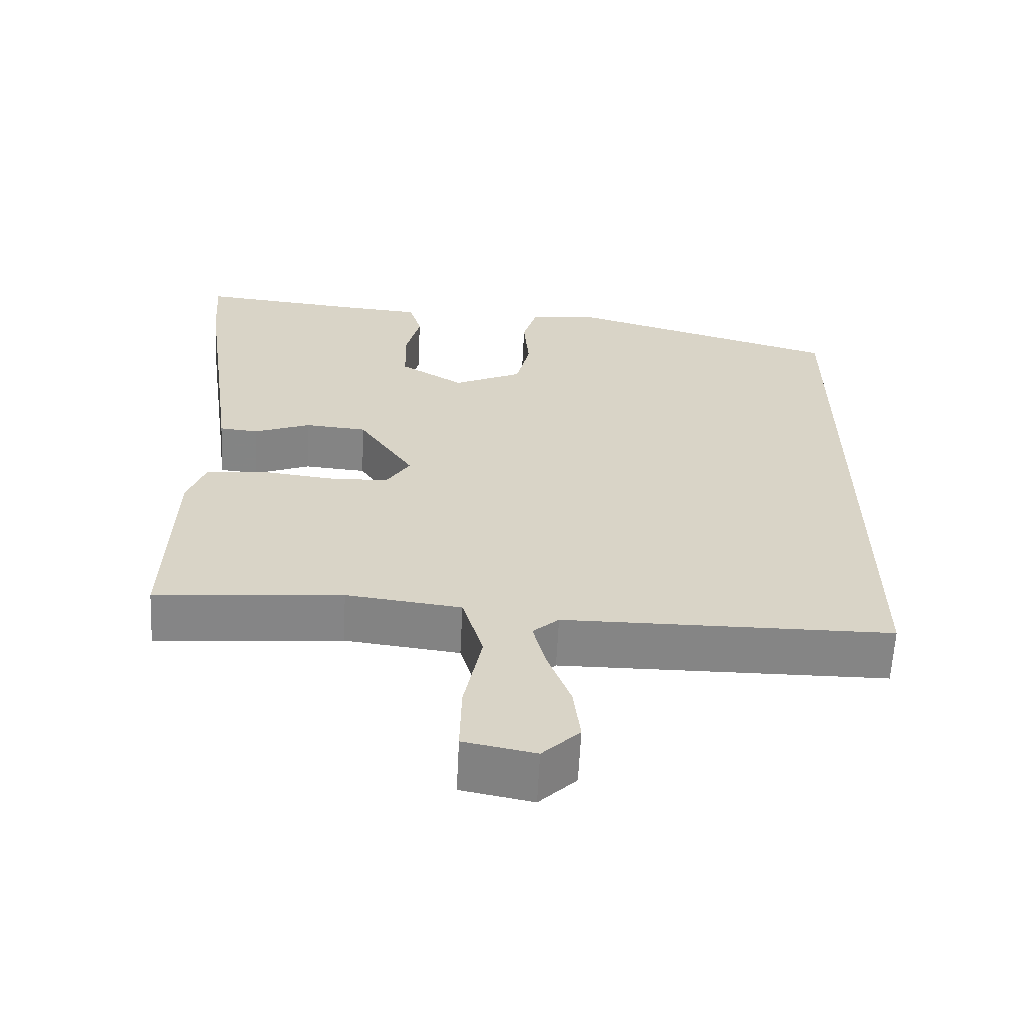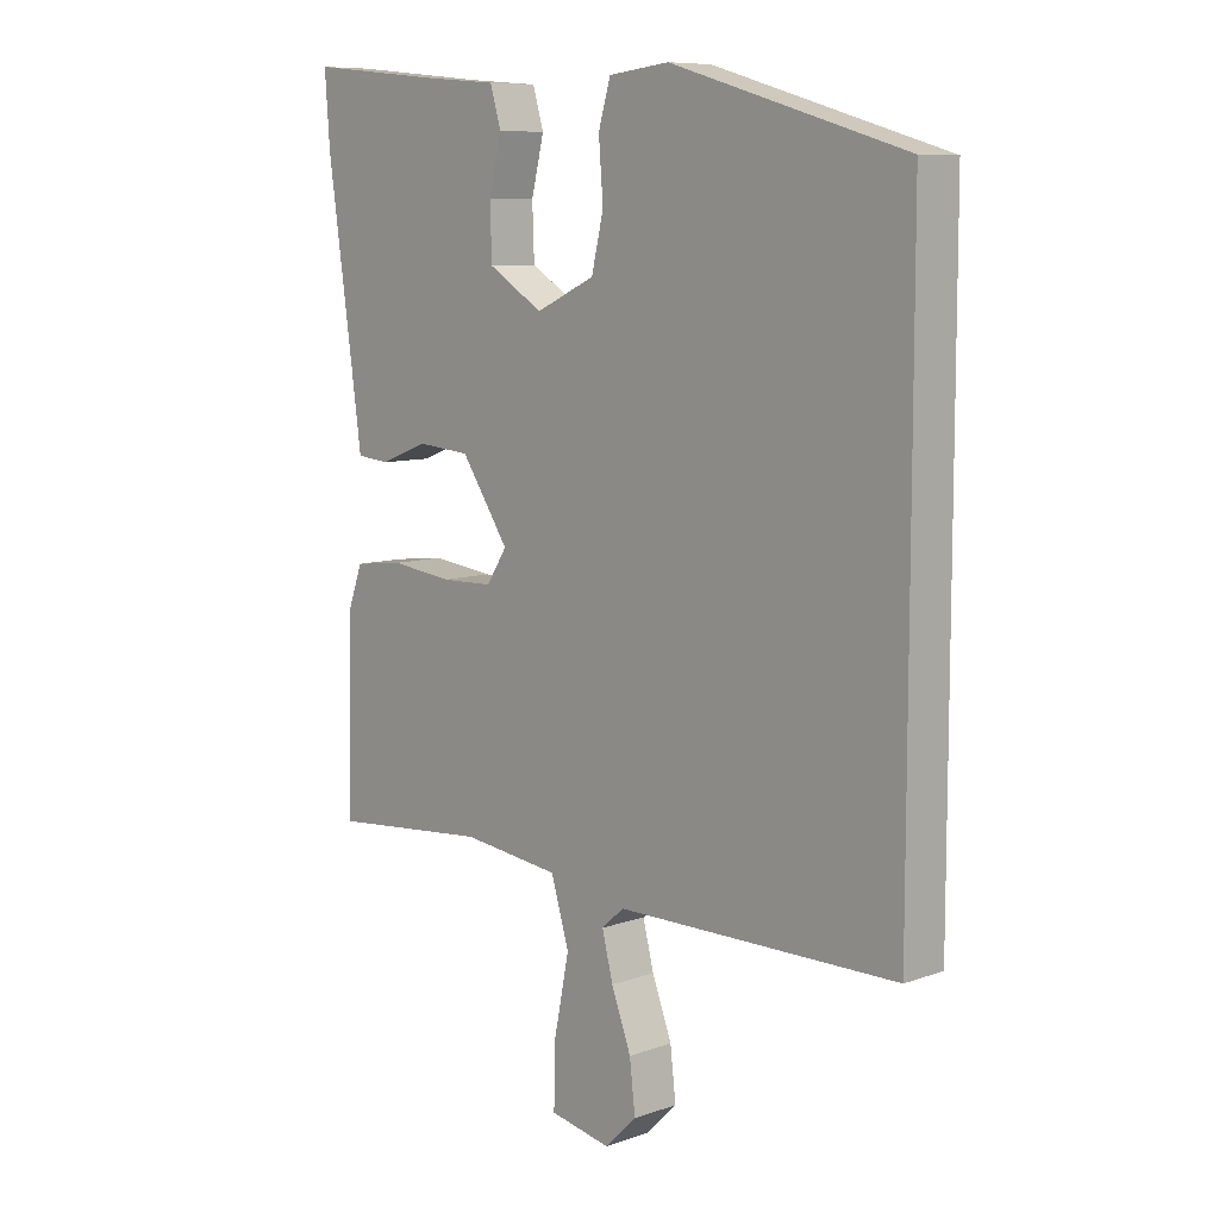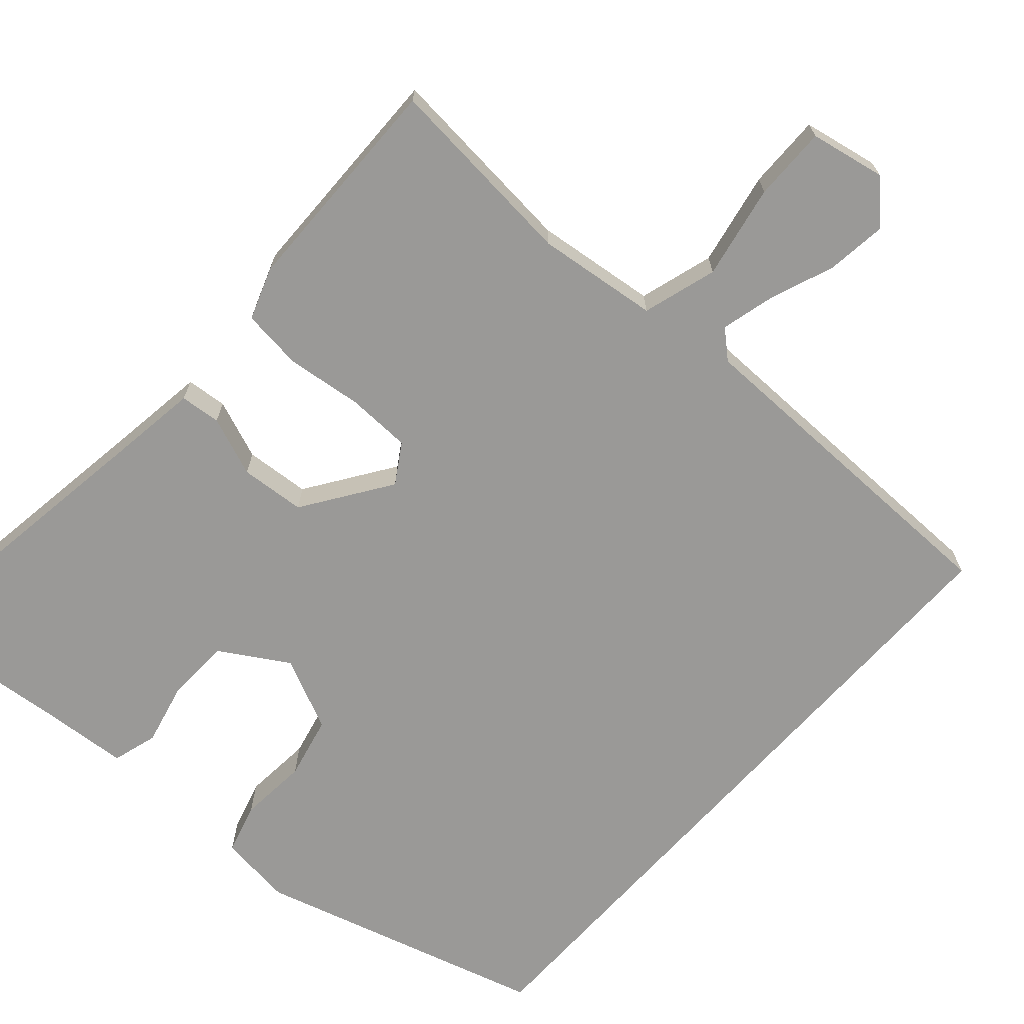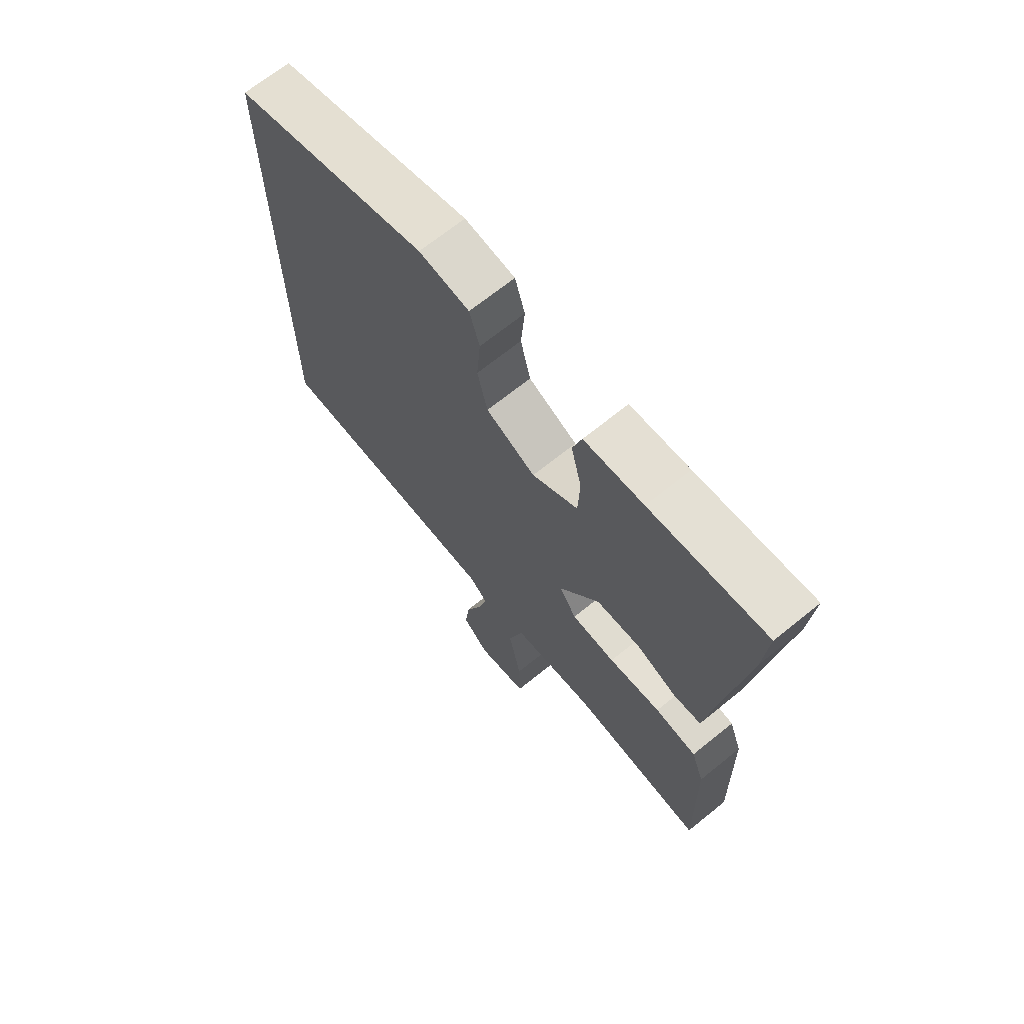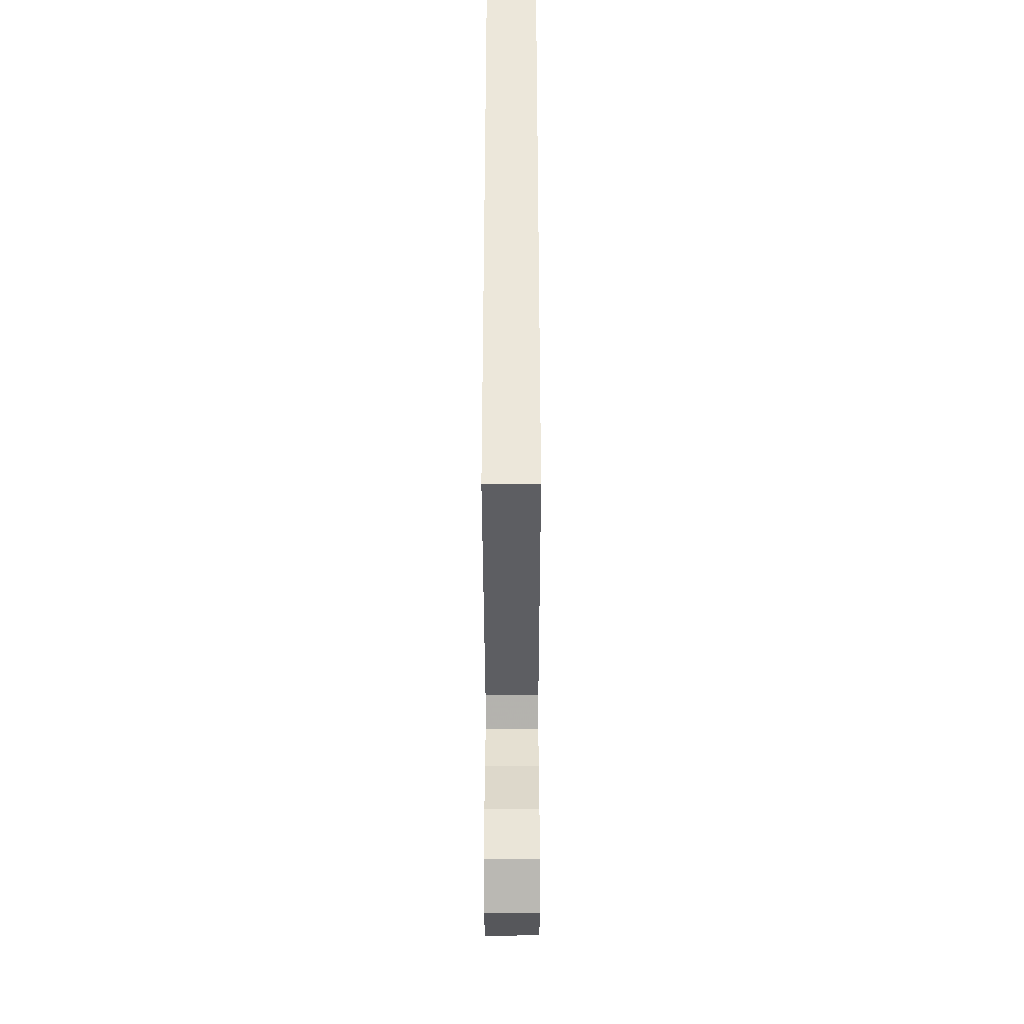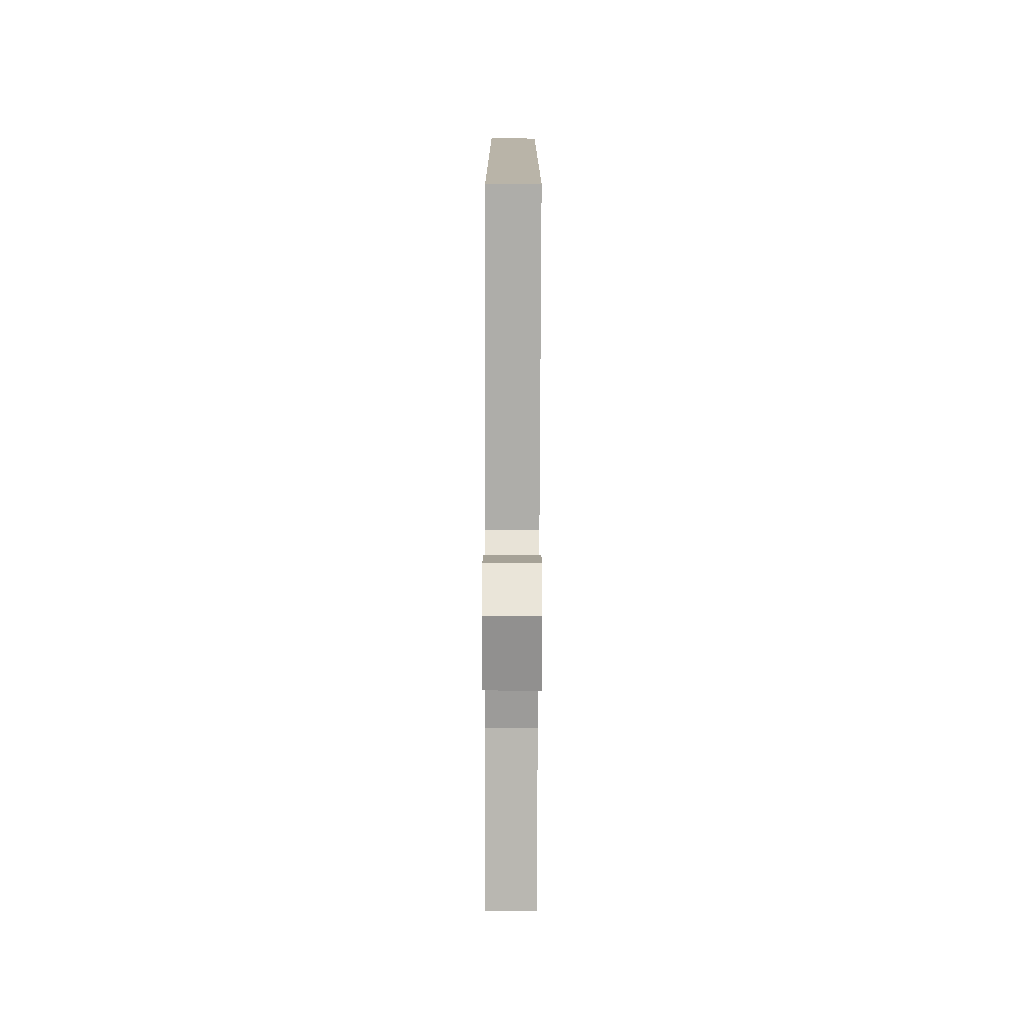
<metadata>
{"format":"obj","ext":"obj","renderer":"f3d","projection":"perspective","resolution":1024,"background":"white","views":[{"elev":-61.8,"azim":177.2,"up":"+Z"},{"elev":8.7,"azim":-133.7,"up":"+Z"},{"elev":-69.0,"azim":138.0,"up":"+Y"},{"elev":68.7,"azim":51.0,"up":"+Z"},{"elev":-38.3,"azim":-89.9,"up":"+Z"},{"elev":-76.9,"azim":-90.2,"up":"+Z"}]}
</metadata>
<code>
v -0.5 0.07 -0.507
v -0.5 0.07 0.385
v -0.132 0.07 0.493
v -0.037 0.07 0.482
v -0.018 0.07 0.417
v -0.025 0.07 0.329
v -0.006 0.07 0.249
v 0.087 0.07 0.206
v 0.173 0.07 0.259
v 0.176 0.07 0.34
v 0.156 0.07 0.422
v 0.173 0.07 0.48
v 0.284 0.07 0.489
v 0.501 0.07 0.511
v 0.493 0.07 0.402
v 0.453 0.07 0.118
v 0.438 0.07 0.007
v 0.386 0.07 0.002
v 0.31 0.07 0.031
v 0.227 0.07 0.024
v 0.152 0.07 -0.088
v 0.184 0.07 -0.138
v 0.266 0.07 -0.14
v 0.364 0.07 -0.128
v 0.442 0.07 -0.137
v 0.466 0.07 -0.203
v 0.473 0.07 -0.491
v 0.222 0.07 -0.469
v 0.067 0.07 -0.488
v 0.039 0.07 -0.583
v 0.063 0.07 -0.703
v 0.065 0.07 -0.798
v -0.031 0.07 -0.817
v -0.081 0.07 -0.768
v -0.072 0.07 -0.691
v -0.041 0.07 -0.608
v -0.024 0.07 -0.54
v -0.059 0.07 -0.509
v -0.5 0 -0.507
v -0.5 0 0.385
v -0.132 0 0.493
v -0.037 0 0.482
v -0.018 0 0.417
v -0.025 0 0.329
v -0.006 0 0.249
v 0.087 0 0.206
v 0.173 0 0.259
v 0.176 0 0.34
v 0.156 0 0.422
v 0.173 0 0.48
v 0.284 0 0.489
v 0.501 0 0.511
v 0.493 0 0.402
v 0.453 0 0.118
v 0.438 0 0.007
v 0.386 0 0.002
v 0.31 0 0.031
v 0.227 0 0.024
v 0.152 0 -0.088
v 0.184 0 -0.138
v 0.266 0 -0.14
v 0.364 0 -0.128
v 0.442 0 -0.137
v 0.466 0 -0.203
v 0.473 0 -0.491
v 0.222 0 -0.469
v 0.067 0 -0.488
v 0.039 0 -0.583
v 0.063 0 -0.703
v 0.065 0 -0.798
v -0.031 0 -0.817
v -0.081 0 -0.768
v -0.072 0 -0.691
v -0.041 0 -0.608
v -0.024 0 -0.54
v -0.059 0 -0.509
f 34 35 36
f 33 34 36
f 32 33 36
f 31 32 36
f 30 31 36
f 29 30 36 37
f 26 27 28
f 25 26 28
f 24 25 28
f 23 24 28
f 22 23 28 29
f 29 37 38
f 22 29 38
f 21 22 38
f 16 17 18 19
f 16 19 20
f 15 16 20
f 14 15 20
f 13 14 20
f 10 11 12 13
f 9 10 13 20
f 8 9 20 21
f 4 5 6
f 3 4 6
f 2 3 6
f 1 2 6
f 1 6 7
f 8 21 38
f 7 8 38
f 1 7 38
f 74 73 72
f 74 72 71
f 74 71 70
f 74 70 69
f 74 69 68
f 75 74 68 67
f 66 65 64
f 66 64 63
f 66 63 62
f 66 62 61
f 67 66 61 60
f 76 75 67
f 76 67 60
f 76 60 59
f 57 56 55 54
f 58 57 54
f 58 54 53
f 58 53 52
f 58 52 51
f 51 50 49 48
f 58 51 48 47
f 59 58 47 46
f 44 43 42
f 44 42 41
f 44 41 40
f 44 40 39
f 45 44 39
f 76 59 46
f 76 46 45
f 76 45 39
f 1 39 40 2
f 2 40 41 3
f 3 41 42 4
f 4 42 43 5
f 5 43 44 6
f 6 44 45 7
f 7 45 46 8
f 8 46 47 9
f 9 47 48 10
f 10 48 49 11
f 11 49 50 12
f 12 50 51 13
f 13 51 52 14
f 14 52 53 15
f 15 53 54 16
f 16 54 55 17
f 17 55 56 18
f 18 56 57 19
f 19 57 58 20
f 20 58 59 21
f 21 59 60 22
f 22 60 61 23
f 23 61 62 24
f 24 62 63 25
f 25 63 64 26
f 26 64 65 27
f 27 65 66 28
f 28 66 67 29
f 29 67 68 30
f 30 68 69 31
f 31 69 70 32
f 32 70 71 33
f 33 71 72 34
f 34 72 73 35
f 35 73 74 36
f 36 74 75 37
f 37 75 76 38
f 38 76 39 1

</code>
